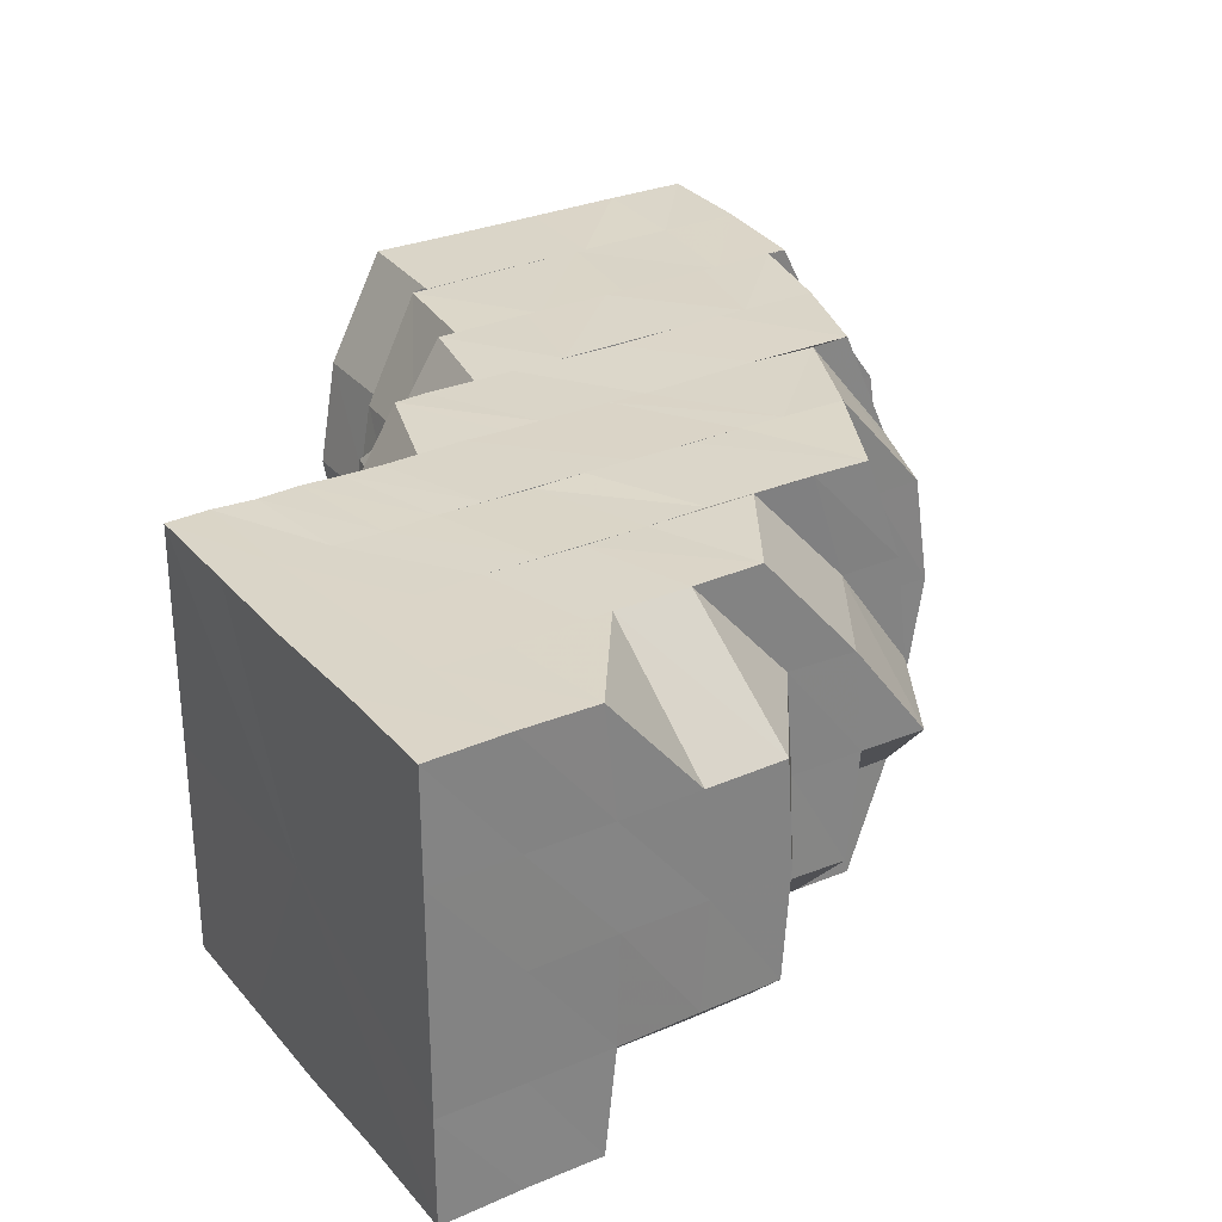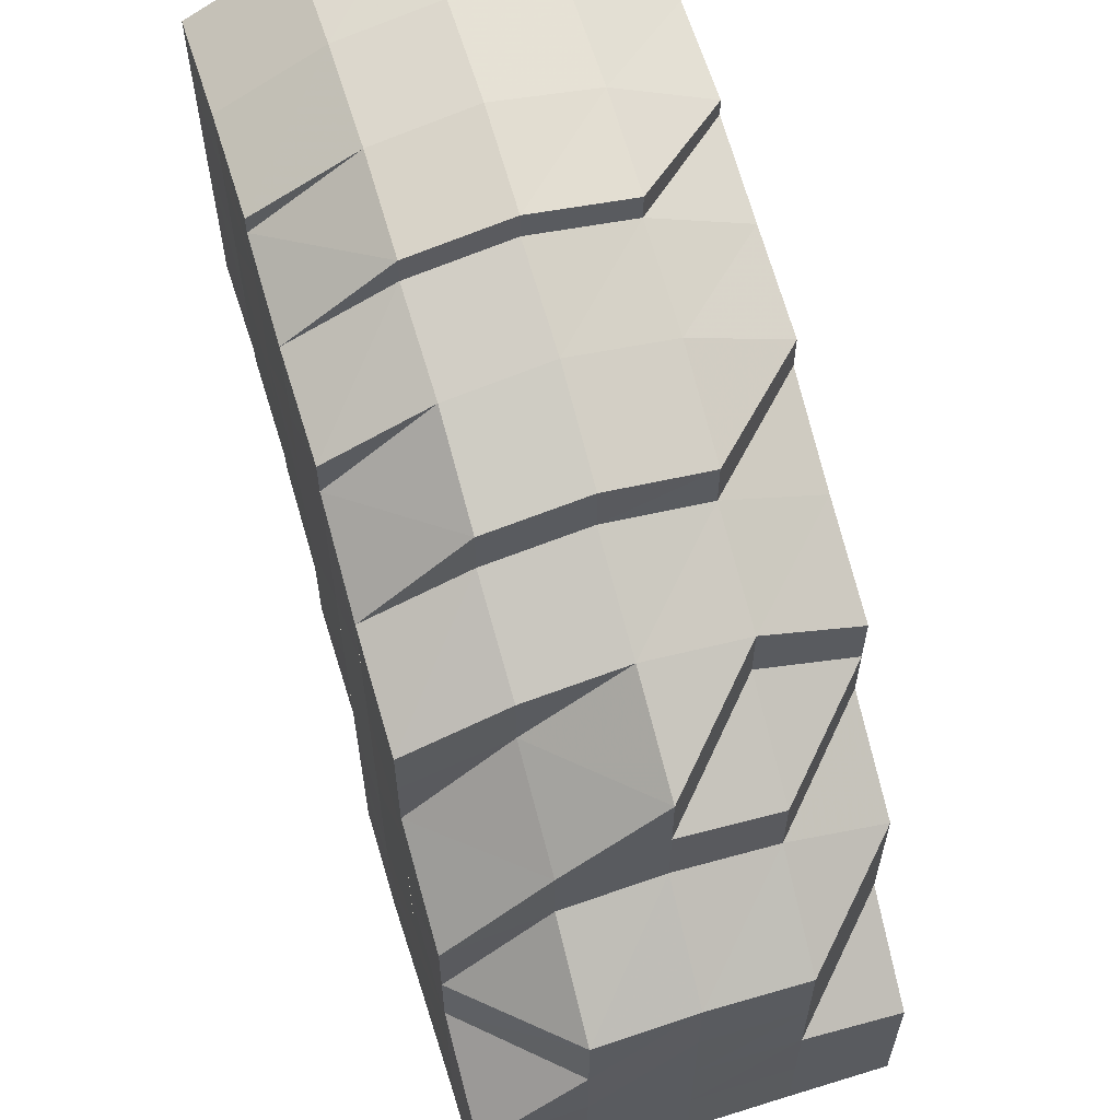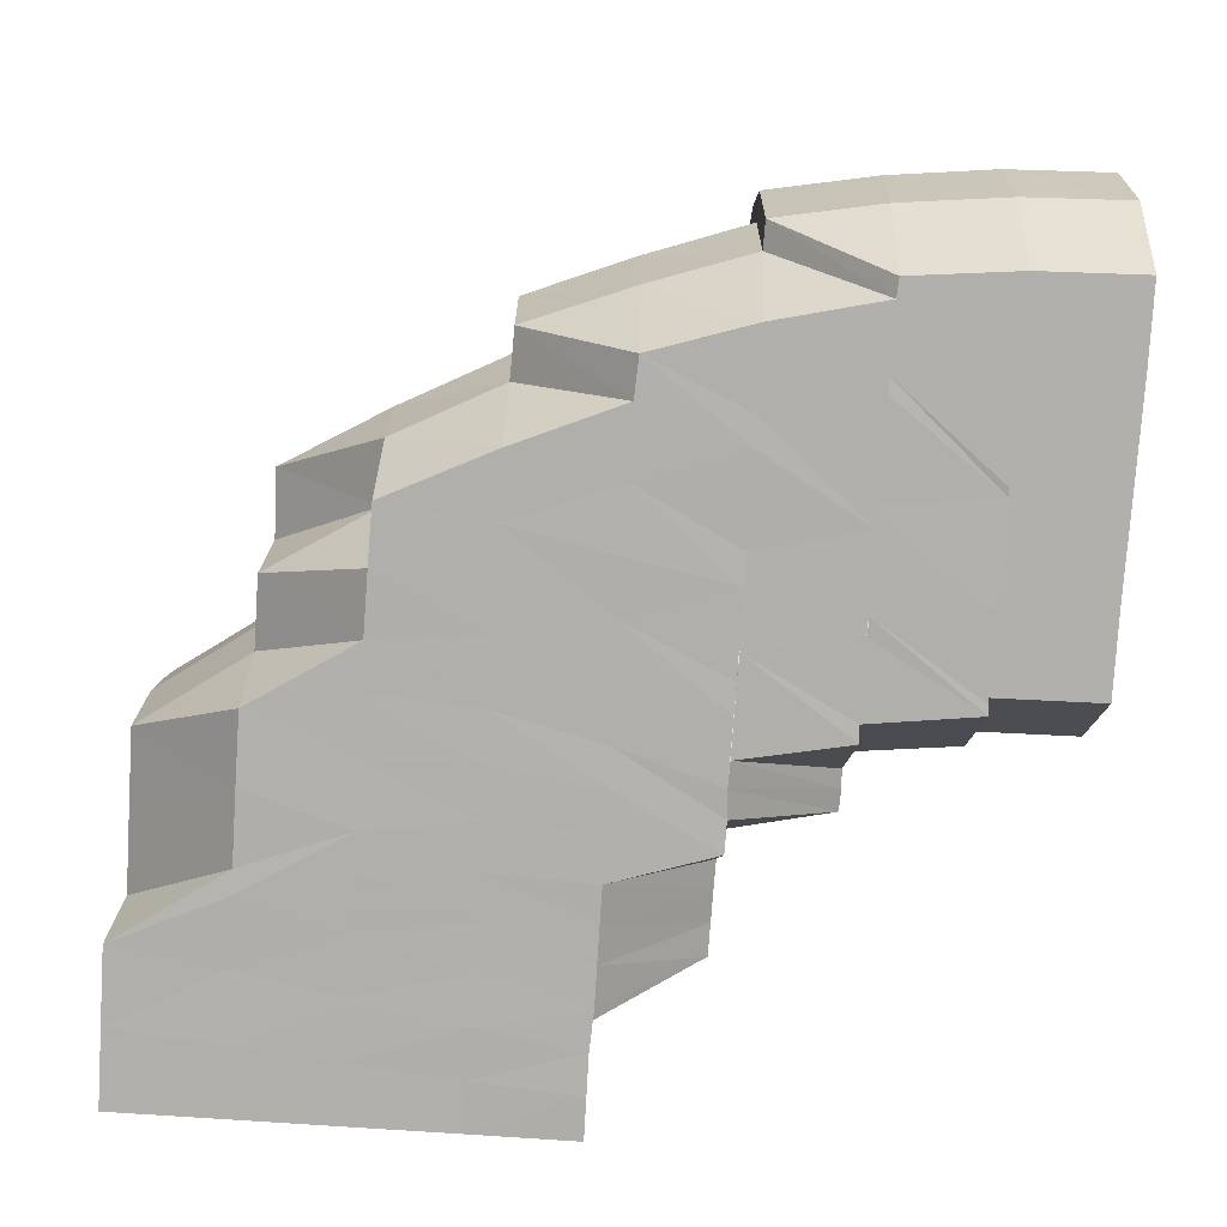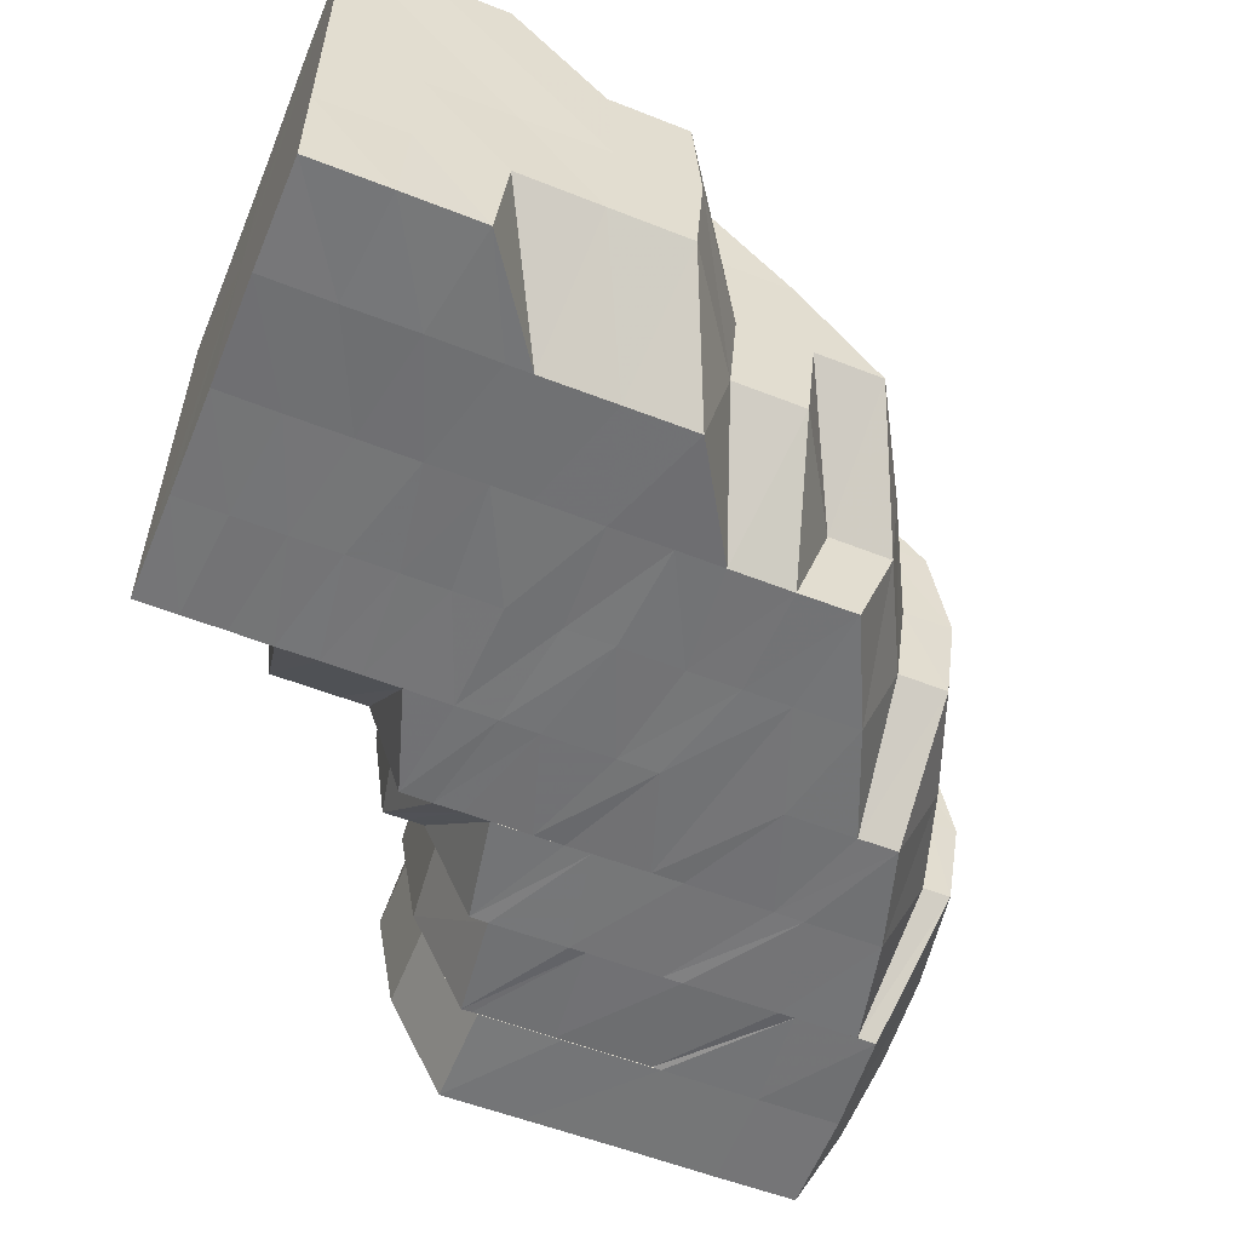
<metadata>
{"format":"obj","ext":"obj","renderer":"f3d","projection":"perspective","resolution":1024,"background":"white","views":[{"elev":29.7,"azim":-122.6,"up":"+Y"},{"elev":60.3,"azim":-107.5,"up":"+Z"},{"elev":-78.5,"azim":-3.8,"up":"+Y"},{"elev":-56.0,"azim":-112.4,"up":"+Y"}]}
</metadata>
<code>
o 17195
v 2201 1866 8.502
v 2201 1866 8.51
v 2201 1866 8.502
v 2201 1866 8.51
v 2201 1866 8.502
v 2201 1866 8.502
v 2201 1866 8.509
v 2201 1866 8.502
v 2201 1866 8.518
v 2201 1866 8.517
v 2201 1866 8.509
v 2201 1866 8.509
v 2201 1866 8.502
v 2201 1866 8.518
v 2201 1866 8.518
v 2201 1866 8.526
v 2201 1866 8.517
v 2201 1866 8.524
v 2201 1866 8.525
v 2201 1866 8.51
v 2201 1866 8.502
v 2201 1866 8.509
v 2201 1866 8.517
v 2201 1866 8.502
v 2201 1866 8.502
v 2201 1866 8.509
v 2201 1866 8.502
v 2201 1866 8.524
v 2201 1866 8.531
v 2201 1866 8.533
v 2201 1866 8.528
v 2201 1866 8.521
v 2201 1866 8.537
v 2201 1866 8.524
v 2201 1866 8.517
v 2201 1866 8.533
v 2201 1866 8.524
v 2201 1866 8.529
v 2201 1866 8.534
v 2201 1866 8.539
v 2201 1866 8.543
v 2201 1866 8.529
v 2201 1866 8.525
v 2201 1866 8.52
v 2201 1866 8.532
v 2201 1866 8.527
v 2201 1866 8.53
v 2201 1866 8.527
v 2201 1866 8.524
v 2201 1866 8.538
v 2201 1866 8.536
v 2201 1866 8.53
v 2201 1866 8.544
v 2201 1866 8.542
v 2201 1866 8.539
v 2201 1866 8.549
v 2201 1866 8.533
v 2201 1866 8.529
v 2201 1866 8.546
v 2201 1866 8.549
v 2201 1866 8.542
v 2201 1866 8.555
v 2201 1866 8.549
v 2201 1866 8.55
v 2201 1866 8.553
v 2201 1866 8.555
v 2201 1866 8.557
v 2201 1866 8.559
v 2201 1866 8.552
v 2201 1866 8.558
v 2201 1866 8.552
v 2201 1866 8.549
v 2201 1866 8.555
v 2201 1866 8.563
v 2201 1866 8.564
v 2201 1866 8.561
v 2201 1866 8.555
v 2201 1866 8.546
v 2201 1866 8.544
v 2201 1866 8.537
v 2201 1866 8.539
v 2201 1866 8.539
v 2201 1866 8.54
v 2201 1866 8.548
v 2201 1866 8.535
v 2201 1866 8.54
v 2201 1866 8.541
v 2201 1866 8.534
v 2201 1866 8.534
v 2201 1866 8.535
v 2201 1866 8.533
v 2201 1866 8.54
v 2201 1866 8.534
v 2201 1866 8.537
v 2201 1866 8.535
v 2201 1866 8.533
v 2201 1866 8.531
v 2201 1866 8.531
v 2201 1866 8.533
v 2201 1866 8.534
v 2201 1866 8.534
v 2201 1866 8.539
v 2201 1866 8.537
v 2201 1866 8.539
v 2201 1866 8.533
v 2201 1866 8.537
v 2201 1866 8.531
v 2201 1866 8.529
v 2201 1866 8.531
v 2201 1866 8.537
v 2201 1866 8.539
v 2201 1866 8.528
v 2201 1866 8.529
v 2201 1866 8.535
v 2201 1866 8.537
v 2201 1866 8.531
v 2201 1866 8.544
v 2201 1866 8.546
v 2201 1866 8.533
v 2201 1866 8.555
v 2201 1866 8.552
v 2201 1866 8.563
v 2201 1866 8.566
v 2201 1866 8.573
v 2201 1866 8.571
v 2201 1866 8.578
v 2201 1866 8.58
v 2201 1866 8.573
v 2201 1866 8.575
v 2201 1866 8.567
v 2201 1866 8.561
v 2201 1866 8.58
v 2201 1866 8.557
v 2201 1866 8.55
v 2201 1866 8.572
v 2201 1866 8.546
v 2201 1866 8.539
v 2201 1866 8.536
v 2201 1866 8.53
v 2201 1866 8.53
v 2201 1866 8.527
v 2201 1866 8.553
v 2201 1866 8.542
v 2201 1866 8.564
v 2201 1866 8.549
v 2201 1866 8.538
v 2201 1866 8.532
v 2201 1866 8.527
v 2201 1866 8.529
v 2201 1866 8.524
v 2201 1866 8.534
v 2201 1866 8.525
v 2201 1866 8.521
v 2201 1866 8.517
v 2201 1866 8.52
v 2201 1866 8.515
v 2201 1866 8.517
v 2201 1866 8.514
v 2201 1866 8.512
v 2201 1866 8.519
v 2201 1866 8.521
v 2201 1866 8.524
v 2201 1866 8.527
v 2201 1866 8.53
v 2201 1866 8.515
v 2201 1866 8.518
v 2201 1866 8.52
v 2201 1866 8.512
v 2201 1866 8.514
v 2201 1866 8.517
v 2201 1866 8.512
v 2201 1866 8.515
v 2201 1866 8.514
v 2201 1866 8.51
v 2201 1866 8.519
v 2201 1866 8.514
v 2201 1866 8.509
v 2201 1866 8.506
v 2201 1866 8.51
v 2201 1866 8.509
v 2201 1866 8.517
v 2201 1866 8.516
v 2201 1866 8.506
v 2201 1866 8.502
v 2201 1866 8.506
v 2201 1866 8.502
v 2201 1866 8.502
v 2201 1866 8.505
v 2201 1866 8.502
v 2201 1866 8.502
v 2201 1866 8.509
v 2201 1866 8.514
v 2201 1866 8.51
v 2201 1866 8.506
v 2201 1866 8.502
v 2201 1866 8.506
v 2201 1866 8.51
v 2201 1866 8.502
v 2201 1866 8.502
v 2201 1866 8.506
v 2201 1866 8.502
v 2201 1866 8.516
v 2201 1866 8.524
v 2201 1866 8.529
v 2201 1866 8.533
v 2201 1866 8.519
v 2201 1866 8.539
v 2201 1866 8.544
v 2201 1866 8.549
v 2201 1866 8.549
v 2201 1866 8.555
v 2201 1866 8.555
v 2201 1866 8.559
v 2201 1866 8.51
v 2201 1866 8.563
v 2201 1866 8.511
v 2201 1866 8.506
v 2201 1866 8.507
v 2201 1866 8.502
v 2201 1866 8.513
v 2201 1866 8.521
v 2201 1866 8.528
v 2201 1866 8.531
v 2201 1866 8.537
v 2201 1866 8.531
v 2201 1866 8.515
v 2201 1866 8.502
v 2201 1866 8.502
v 2201 1866 8.508
v 2201 1866 8.502
v 2201 1866 8.502
v 2201 1866 8.502
v 2201 1866 8.502
v 2201 1866 8.517
v 2201 1866 8.502
v 2201 1866 8.509
v 2201 1866 8.517
v 2201 1866 8.524
v 2201 1866 8.525
v 2201 1866 8.533
v 2201 1866 8.533
v 2201 1866 8.54
v 2201 1866 8.54
v 2201 1866 8.54
v 2201 1866 8.546
v 2201 1866 8.537
v 2201 1866 8.531
v 2201 1866 8.547
v 2201 1866 8.546
v 2201 1866 8.554
v 2201 1866 8.537
v 2201 1866 8.543
v 2201 1866 8.552
v 2201 1866 8.56
v 2201 1866 8.558
v 2201 1866 8.555
v 2201 1866 8.549
v 2201 1866 8.565
v 2201 1866 8.568
v 2201 1866 8.57
v 2201 1866 8.567
v 2201 1866 8.572
v 2201 1866 8.568
v 2201 1866 8.574
v 2201 1866 8.577
v 2201 1866 8.575
v 2201 1866 8.571
v 2201 1866 8.578
v 2201 1866 8.573
v 2201 1866 8.563
v 2201 1866 8.566
v 2201 1866 8.557
v 2201 1866 8.558
v 2201 1866 8.567
v 2201 1866 8.549
v 2201 1866 8.541
v 2201 1866 8.537
v 2201 1866 8.542
v 2201 1866 8.559
v 2201 1866 8.568
v 2201 1866 8.559
v 2201 1866 8.575
v 2201 1866 8.55
v 2201 1866 8.55
v 2201 1866 8.542
v 2201 1866 8.542
v 2201 1866 8.537
v 2201 1866 8.542
v 2201 1866 8.55
v 2201 1866 8.559
v 2201 1866 8.559
v 2201 1866 8.568
v 2201 1866 8.535
v 2201 1866 8.537
v 2201 1866 8.576
v 2201 1866 8.576
v 2201 1866 8.568
v 2201 1866 8.537
v 2201 1866 8.535
v 2201 1866 8.581
v 2201 1866 8.581
v 2201 1866 8.576
v 2201 1866 8.58
v 2201 1866 8.582
v 2201 1866 8.58
v 2201 1866 8.583
v 2201 1866 8.581
v 2201 1866 8.581
v 2201 1866 8.583
v 2201 1866 8.583
v 2201 1866 8.58
v 2201 1866 8.575
v 2201 1866 8.581
v 2201 1866 8.576
v 2201 1866 8.576
v 2201 1866 8.581
v 2201 1866 8.575
v 2201 1866 8.567
v 2201 1866 8.568
v 2201 1866 8.568
v 2201 1866 8.576
v 2201 1866 8.558
v 2201 1866 8.557
v 2201 1866 8.548
v 2201 1866 8.549
v 2201 1866 8.54
v 2201 1866 8.539
v 2201 1866 8.534
v 2201 1866 8.568
v 2201 1866 8.559
v 2201 1866 8.559
v 2201 1866 8.559
v 2201 1866 8.55
v 2201 1866 8.55
v 2201 1866 8.55
v 2201 1866 8.542
v 2201 1866 8.542
v 2201 1866 8.537
v 2201 1866 8.535
v 2201 1866 8.533
v 2201 1866 8.534
v 2201 1866 8.534
v 2201 1866 8.535
v 2201 1866 8.539
v 2201 1866 8.541
v 2201 1866 8.536
v 2201 1866 8.54
v 2201 1866 8.535
v 2201 1866 8.534
v 2201 1866 8.542
v 2201 1866 8.537
v 2201 1866 8.534
v 2201 1866 8.535
v 2201 1866 8.535
v 2201 1866 8.536
v 2201 1866 8.54
v 2201 1866 8.541
v 2201 1866 8.54
v 2201 1866 8.502
v 2201 1866 8.506
v 2201 1866 8.502
v 2201 1866 8.51
v 2201 1866 8.507
v 2201 1866 8.502
v 2201 1866 8.502
v 2201 1866 8.514
v 2201 1866 8.511
v 2201 1866 8.508
v 2201 1866 8.502
v 2201 1866 8.502
v 2201 1866 8.509
v 2201 1866 8.502
v 2201 1866 8.502
v 2201 1866 8.509
v 2201 1866 8.502
v 2201 1866 8.513
v 2201 1866 8.515
v 2201 1866 8.519
v 2201 1866 8.521
v 2201 1866 8.521
v 2201 1866 8.524
v 2201 1866 8.523
v 2201 1866 8.527
v 2201 1866 8.527
v 2201 1866 8.525
v 2201 1866 8.53
v 2201 1866 8.527
v 2201 1866 8.58
v 2201 1866 8.575
v 2201 1866 8.573
v 2201 1866 8.542
v 2201 1866 8.542
v 2201 1866 8.537
v 2201 1866 8.537
v 2201 1866 8.535
v 2201 1866 8.535
v 2201 1866 8.537
v 2201 1866 8.537
v 2201 1866 8.542
v 2201 1866 8.502
v 2201 1866 8.502
v 2201 1866 8.502
v 2201 1866 8.502
v 2201 1866 8.502
v 2201 1866 8.502
v 2201 1866 8.502
v 2201 1866 8.502
v 2201 1866 8.502
v 2201 1866 8.502
v 2201 1866 8.502
v 2201 1866 8.502
v 2201 1866 8.502
v 2201 1866 8.502
v 2201 1866 8.502
v 2201 1866 8.502
v 2201 1866 8.502
f 1 2 3
f 3 4 5
f 2 4 6
f 4 7 8
f 9 10 7
f 4 9 11
f 11 12 13
f 2 14 4
f 14 9 4
f 15 14 2
f 14 16 9
f 17 18 15
f 15 19 14
f 19 16 14
f 20 15 2
f 20 2 21
f 22 17 20
f 23 15 20
f 24 22 25
f 25 20 1
f 26 20 27
f 28 19 15
f 28 29 19
f 29 30 19
f 19 30 16
f 31 29 28
f 32 31 28
f 29 33 30
f 32 34 35
f 31 36 29
f 36 33 29
f 37 31 32
f 38 36 31
f 37 38 31
f 38 39 36
f 36 40 33
f 39 40 36
f 40 41 33
f 42 39 38
f 43 38 37
f 43 42 38
f 44 43 37
f 42 45 39
f 46 47 45
f 48 45 42
f 49 42 43
f 49 48 42
f 45 50 39
f 39 50 40
f 45 51 50
f 52 51 45
f 50 53 40
f 40 53 41
f 51 54 50
f 50 54 53
f 51 55 54
f 53 56 41
f 52 57 51
f 57 55 51
f 58 57 52
f 55 59 54
f 54 60 53
f 53 60 56
f 54 59 60
f 55 61 59
f 60 62 63
f 61 64 59
f 59 65 60
f 59 64 65
f 60 65 66
f 64 67 65
f 65 68 66
f 65 67 68
f 64 69 67
f 66 68 70
f 66 70 71
f 72 73 71
f 68 74 70
f 67 75 68
f 68 75 74
f 67 76 75
f 69 76 67
f 69 77 76
f 78 77 69
f 79 78 69
f 80 81 79
f 82 78 79
f 82 83 78
f 83 84 78
f 85 86 82
f 86 87 84
f 88 85 89
f 90 88 91
f 92 90 93
f 94 79 61
f 95 94 61
f 96 89 94
f 96 94 95
f 97 91 96
f 98 96 95
f 97 96 98
f 98 95 57
f 99 100 96
f 101 99 97
f 100 102 103
f 58 98 57
f 104 101 105
f 105 93 97
f 106 105 107
f 108 97 98
f 105 97 108
f 108 98 58
f 109 105 108
f 110 111 105
f 109 108 112
f 112 108 58
f 113 109 112
f 114 109 113
f 114 115 116
f 117 110 114
f 117 118 110
f 119 114 113
f 120 118 117
f 121 120 117
f 122 120 121
f 122 123 120
f 124 123 122
f 125 124 122
f 126 124 125
f 126 127 128
f 129 126 125
f 129 125 130
f 130 125 131
f 132 126 129
f 130 131 133
f 133 131 134
f 135 129 130
f 133 134 136
f 136 134 137
f 136 137 138
f 138 137 139
f 138 140 141
f 142 133 136
f 142 136 143
f 144 133 142
f 135 130 144
f 145 142 143
f 145 143 146
f 146 143 147
f 147 138 148
f 146 147 149
f 147 148 150
f 151 146 149
f 151 149 152
f 152 149 153
f 152 153 154
f 155 152 154
f 154 153 156
f 155 157 158
f 154 156 159
f 153 160 156
f 153 150 160
f 150 148 161
f 150 161 160
f 148 162 161
f 163 164 162
f 156 160 165
f 160 161 166
f 160 166 165
f 161 162 167
f 161 167 166
f 156 165 168
f 159 156 168
f 169 170 159
f 168 165 171
f 165 166 172
f 165 172 171
f 171 173 174
f 166 175 172
f 166 167 175
f 171 172 176
f 168 171 177
f 177 174 178
f 177 171 179
f 180 168 177
f 159 168 180
f 172 181 176
f 172 175 181
f 176 181 182
f 180 177 183
f 183 178 184
f 183 177 185
f 186 183 187
f 188 180 183
f 188 183 189
f 190 188 186
f 191 180 188
f 191 159 180
f 192 159 191
f 193 169 191
f 194 191 188
f 194 188 195
f 196 193 194
f 197 191 194
f 198 194 190
f 199 196 198
f 200 194 201
f 202 155 192
f 203 155 202
f 203 204 155
f 205 204 203
f 206 203 202
f 205 207 204
f 207 151 204
f 207 208 151
f 209 208 207
f 210 211 208
f 212 145 208
f 212 213 145
f 202 158 214
f 215 213 212
f 216 202 197
f 216 214 217
f 206 202 216
f 218 217 219
f 218 216 200
f 220 206 216
f 220 216 218
f 221 206 220
f 221 222 206
f 223 224 222
f 225 222 221
f 226 221 220
f 227 218 228
f 229 220 218
f 226 220 229
f 229 218 230
f 231 229 227
f 12 226 229
f 12 229 232
f 233 12 231
f 234 226 12
f 235 236 233
f 236 237 12
f 234 238 226
f 239 238 234
f 9 239 234
f 16 239 9
f 239 240 238
f 240 225 238
f 16 241 239
f 241 240 239
f 30 241 16
f 240 242 225
f 30 243 241
f 33 243 30
f 33 41 243
f 241 244 240
f 243 244 241
f 244 242 240
f 41 245 243
f 243 245 244
f 41 56 245
f 56 71 245
f 242 246 247
f 245 248 244
f 244 248 242
f 245 71 248
f 248 249 242
f 71 250 248
f 248 250 249
f 71 70 250
f 242 249 251
f 251 205 222
f 251 252 205
f 249 252 251
f 249 253 252
f 250 253 249
f 253 209 252
f 70 254 250
f 250 254 253
f 70 74 254
f 253 255 209
f 254 255 253
f 255 256 257
f 74 258 254
f 254 258 255
f 74 259 258
f 75 259 74
f 258 215 255
f 255 215 212
f 259 260 258
f 258 260 215
f 75 261 259
f 76 261 75
f 259 262 260
f 261 262 259
f 260 263 215
f 215 263 213
f 263 144 213
f 213 144 142
f 263 135 144
f 260 264 263
f 264 135 263
f 262 264 260
f 264 265 135
f 265 129 135
f 262 266 264
f 266 265 264
f 265 132 129
f 267 266 262
f 261 267 262
f 266 268 265
f 268 132 265
f 267 269 266
f 269 268 266
f 270 267 261
f 76 270 261
f 77 270 76
f 271 269 267
f 270 271 267
f 77 272 270
f 272 271 270
f 272 273 271
f 273 274 271
f 275 273 272
f 84 275 272
f 276 275 84
f 277 278 276
f 273 279 274
f 279 280 274
f 279 281 280
f 274 280 282
f 283 284 279
f 285 286 283
f 269 282 268
f 287 288 285
f 288 289 283
f 289 290 279
f 288 289 291
f 289 290 291
f 287 288 291
f 290 292 280
f 290 292 291
f 293 287 291
f 293 287 294
f 292 295 291
f 292 295 296
f 280 297 296
f 280 296 282
f 298 293 291
f 298 293 299
f 295 300 291
f 295 300 301
f 296 302 301
f 282 296 303
f 296 301 303
f 282 303 268
f 268 303 132
f 303 304 132
f 303 301 304
f 132 304 126
f 304 305 126
f 301 306 304
f 304 306 305
f 301 307 306
f 306 308 305
f 306 309 308
f 300 310 306
f 311 308 312
f 300 310 291
f 310 313 308
f 310 313 291
f 313 314 291
f 313 314 315
f 308 316 315
f 308 315 317
f 317 315 318
f 314 319 291
f 314 319 320
f 315 320 318
f 315 321 320
f 318 320 322
f 318 322 323
f 323 322 324
f 322 325 324
f 324 325 326
f 324 326 111
f 327 326 328
f 320 329 330
f 319 331 330
f 319 331 291
f 330 332 333
f 331 334 333
f 331 334 291
f 333 335 336
f 334 337 291
f 334 337 336
f 337 298 291
f 337 298 338
f 328 339 340
f 340 341 342
f 342 343 344
f 345 346 339
f 345 336 346
f 347 345 348
f 348 346 349
f 350 351 346
f 346 352 341
f 346 338 352
f 349 352 353
f 351 354 352
f 352 355 343
f 353 355 356
f 352 299 355
f 354 277 355
f 355 294 276
f 355 357 358
f 359 360 361
f 360 362 363
f 361 363 364
f 185 363 365
f 362 366 367
f 179 367 363
f 363 367 368
f 363 368 369
f 364 368 370
f 370 371 372
f 368 371 373
f 371 374 375
f 367 376 368
f 368 376 371
f 367 182 376
f 176 182 367
f 376 377 371
f 377 35 374
f 371 377 26
f 376 378 377
f 182 378 376
f 378 32 377
f 377 32 23
f 378 37 32
f 44 37 378
f 182 44 378
f 181 44 182
f 181 379 44
f 379 43 44
f 175 379 181
f 379 49 43
f 175 380 379
f 380 49 379
f 167 380 175
f 380 381 49
f 381 48 49
f 167 382 380
f 382 381 380
f 162 382 167
f 381 383 48
f 162 384 382
f 139 384 162
f 139 119 384
f 119 113 384
f 384 385 382
f 382 385 381
f 384 113 385
f 385 383 381
f 113 112 385
f 385 112 383
f 112 58 383
f 383 58 52
f 383 386 387
f 388 389 390
f 391 392 393
f 393 394 395
f 395 396 397
f 397 398 399
f 400 401 402
f 401 403 402
f 404 400 402
f 403 405 402
f 406 404 402
f 405 407 402
f 408 406 402
f 407 409 402
f 410 408 402
f 409 411 402
f 412 410 402
f 411 413 402
f 414 412 402
f 413 415 402
f 416 414 402
f 415 416 402

</code>
